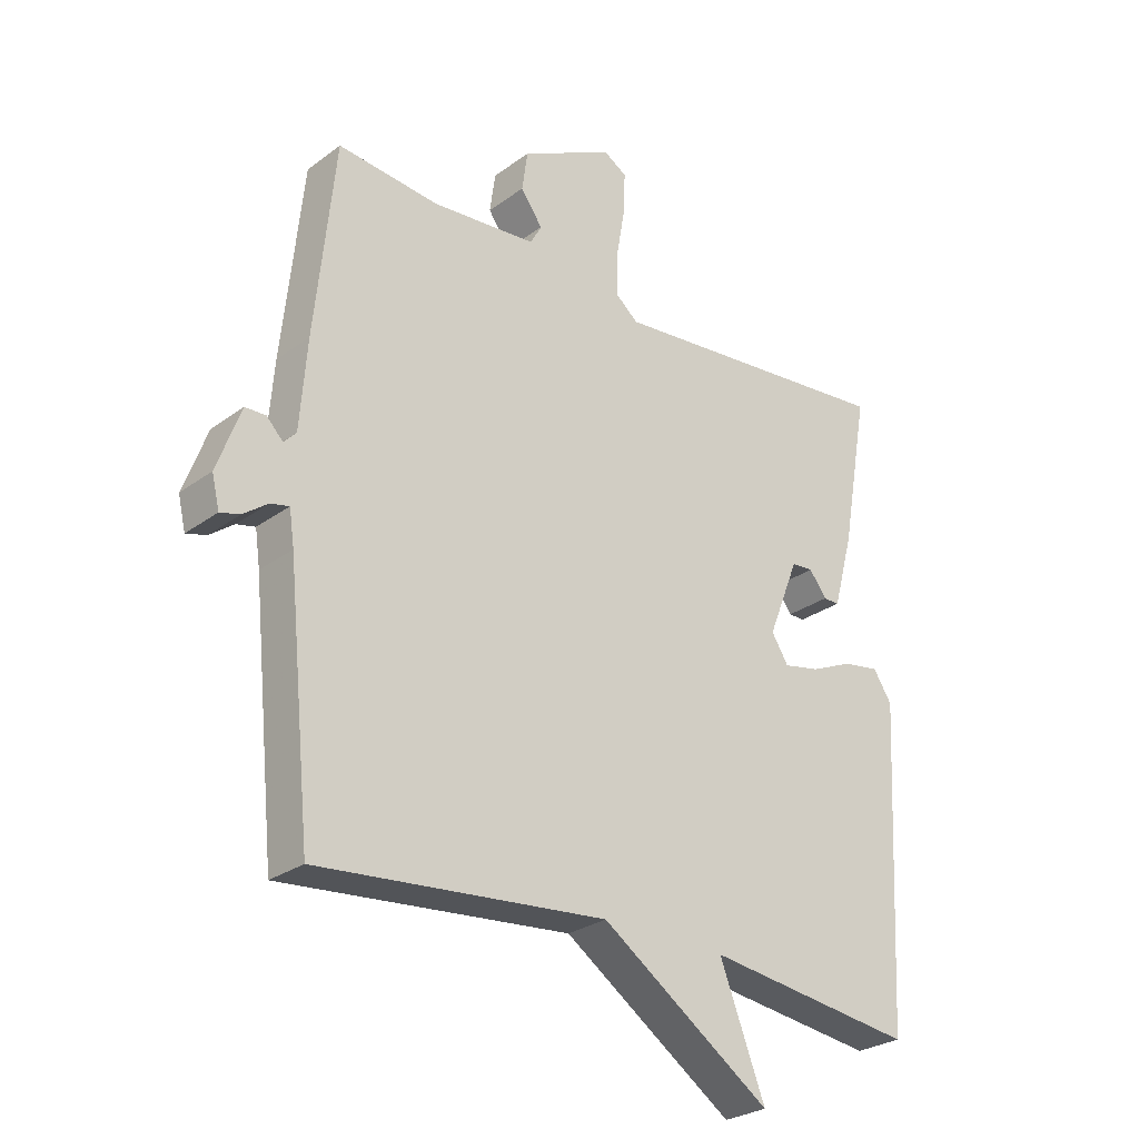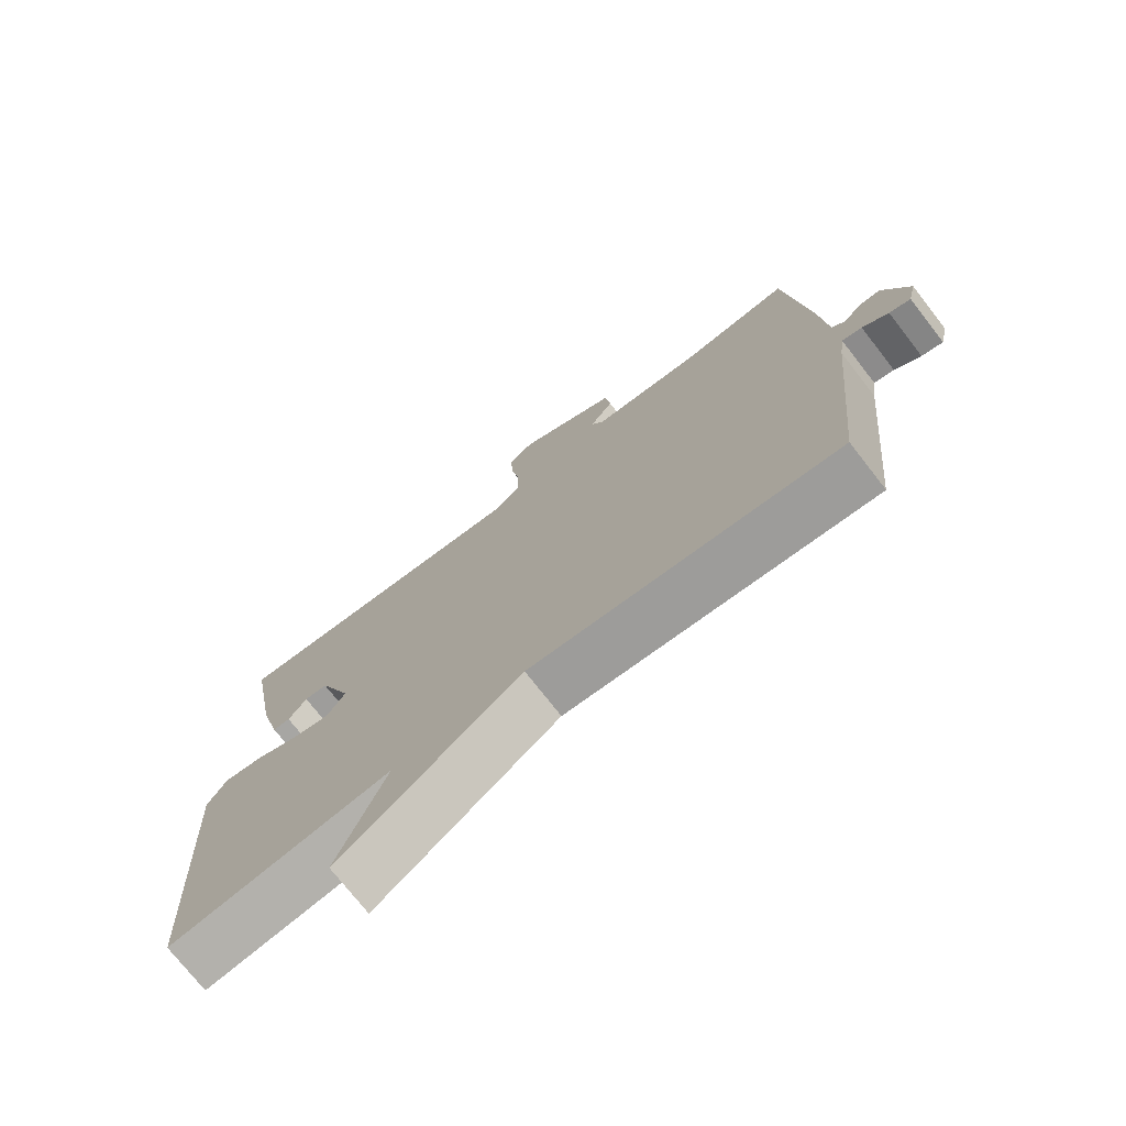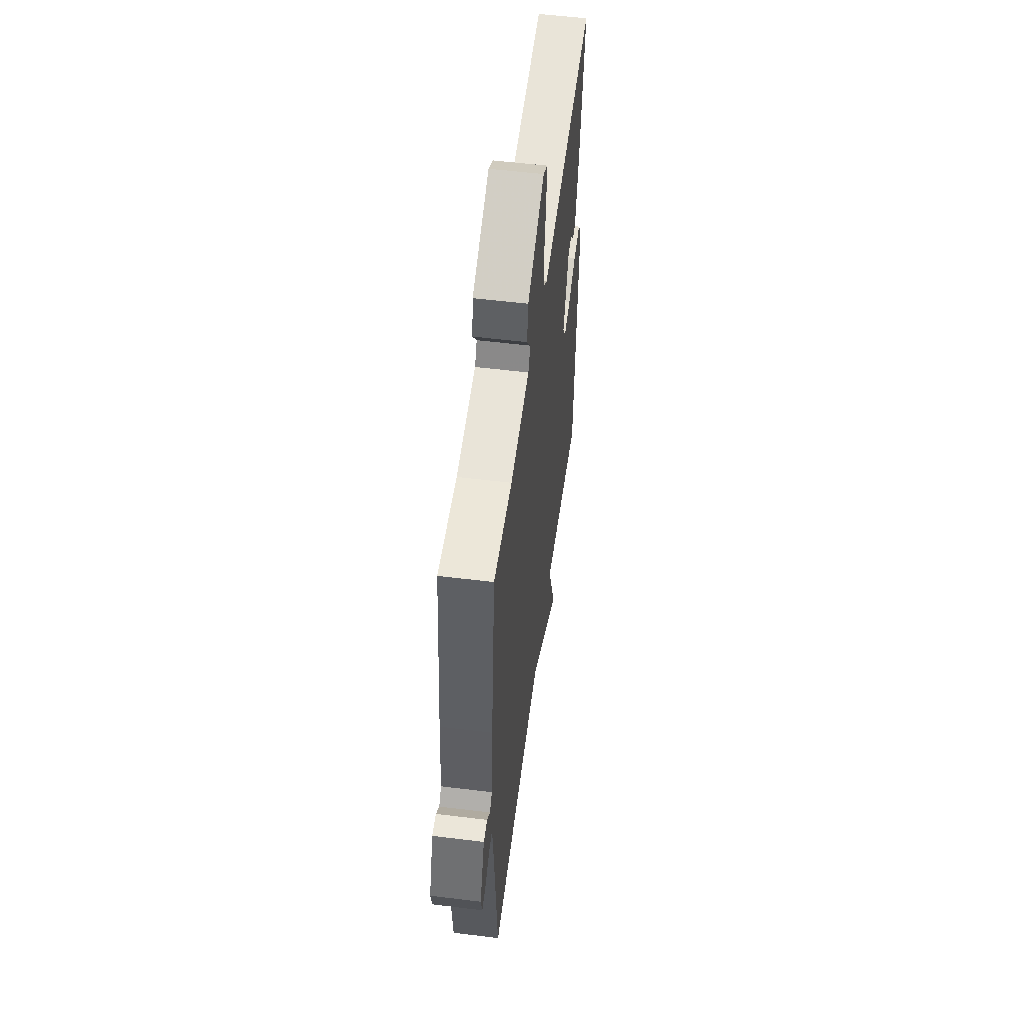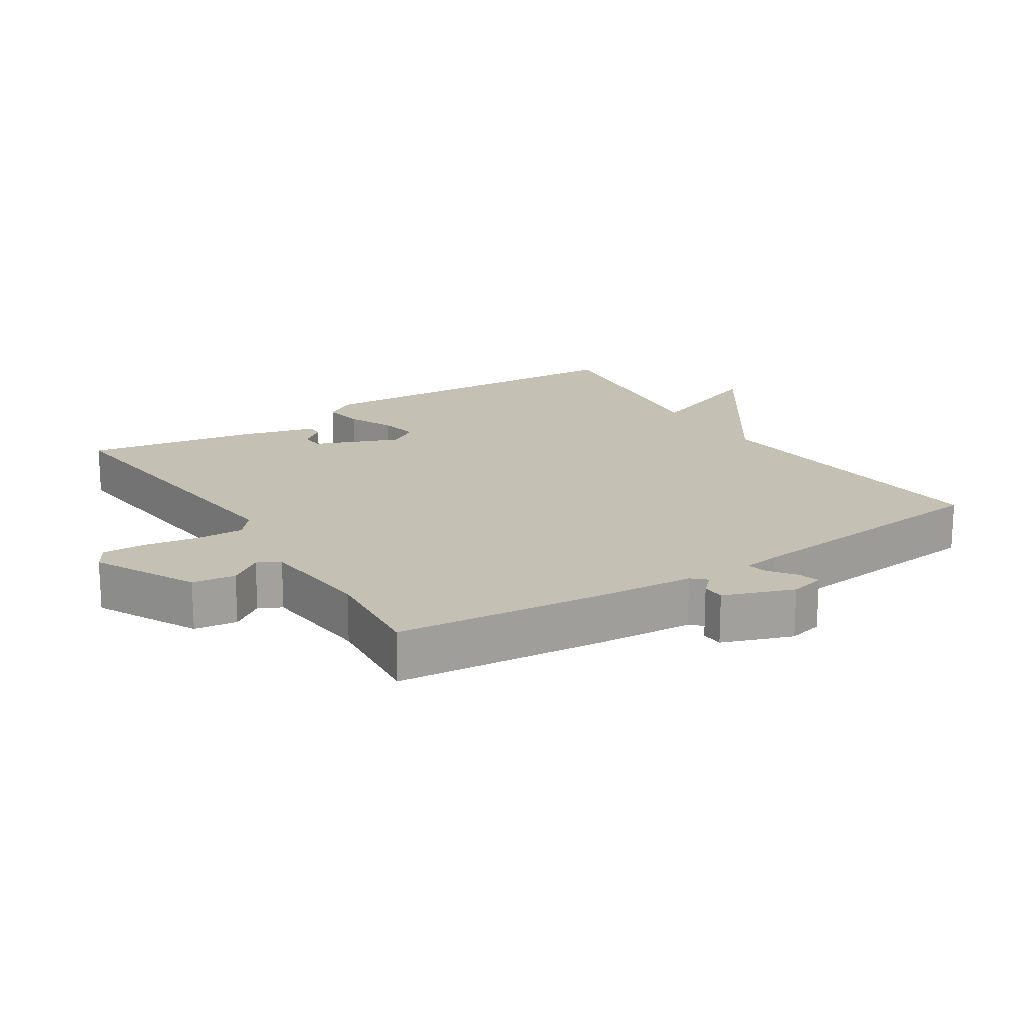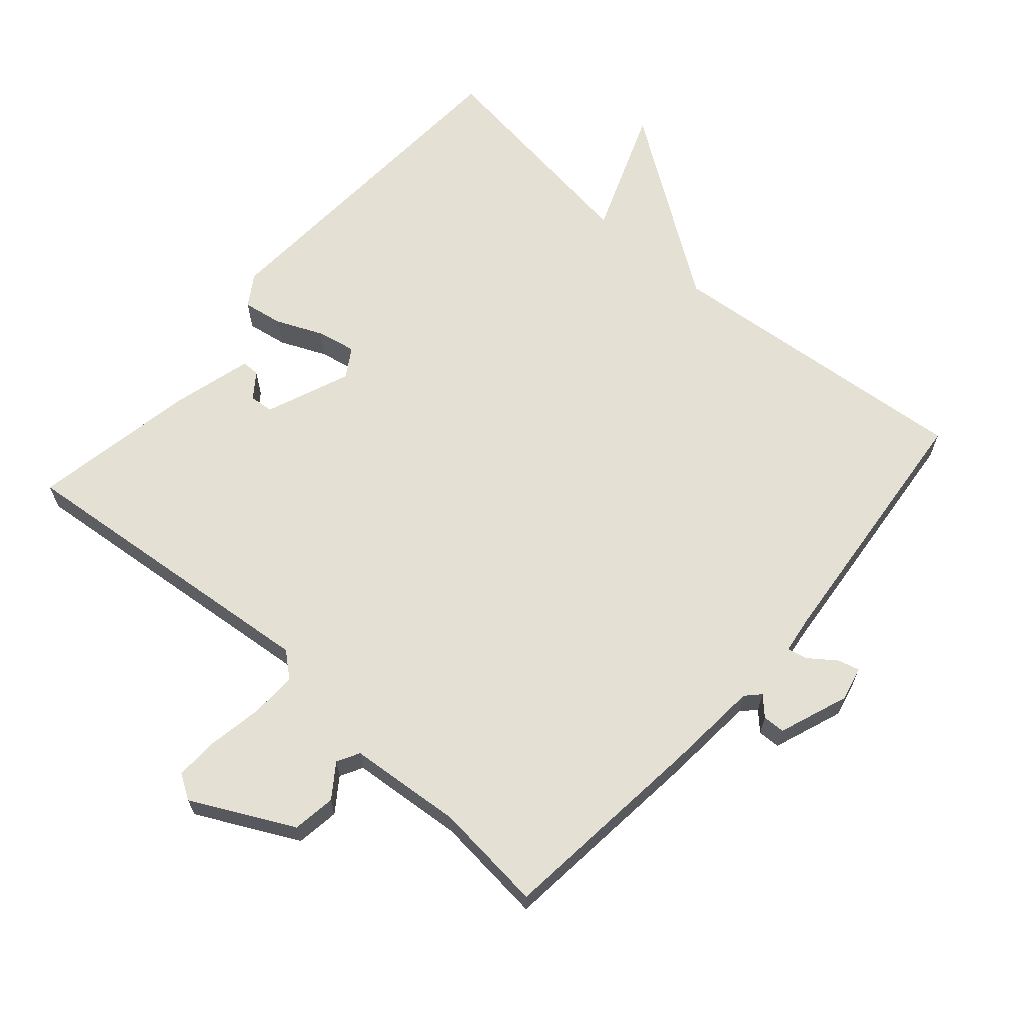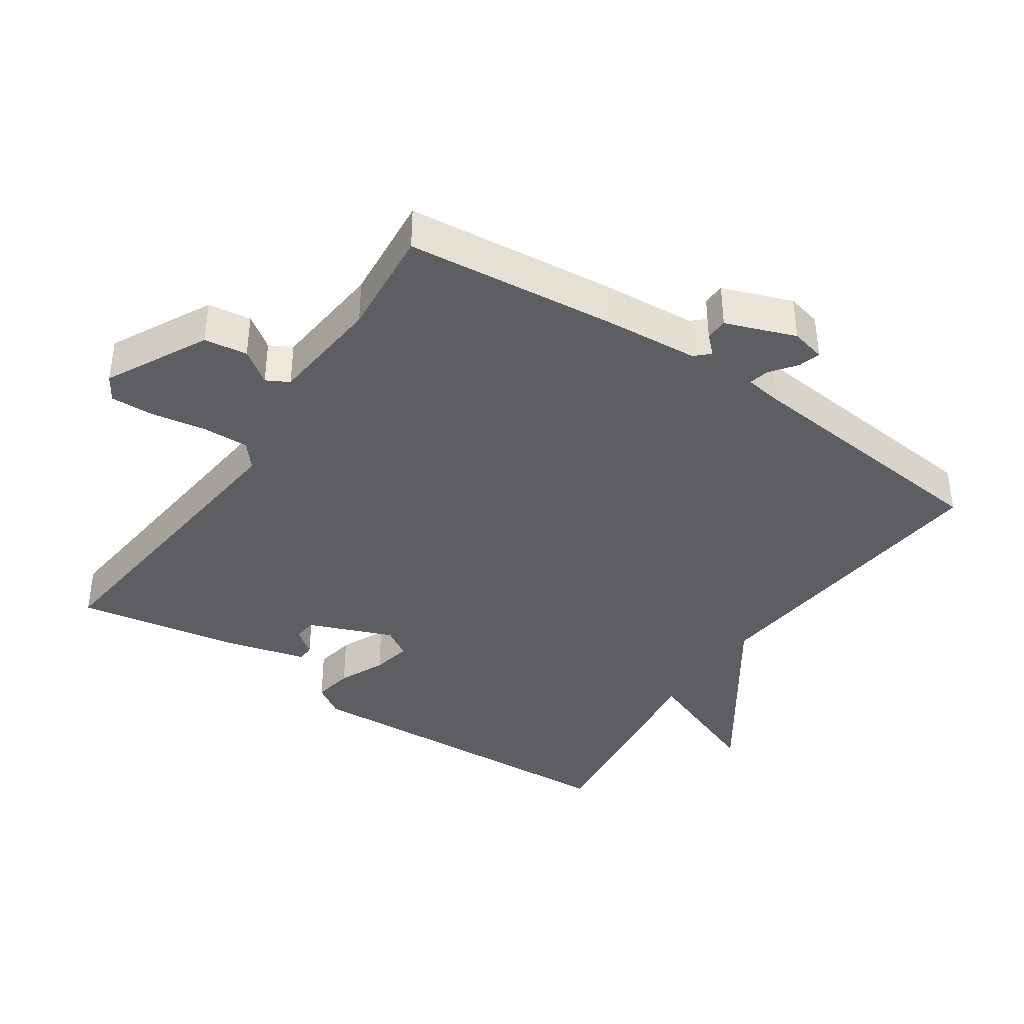
<metadata>
{"format":"obj","ext":"obj","renderer":"f3d","projection":"perspective","resolution":1024,"background":"white","views":[{"elev":-27.3,"azim":138.3,"up":"+Z"},{"elev":-74.1,"azim":37.9,"up":"+Z"},{"elev":54.5,"azim":97.5,"up":"+Z"},{"elev":18.2,"azim":57.1,"up":"+Y"},{"elev":65.2,"azim":41.3,"up":"+Y"},{"elev":-39.0,"azim":55.7,"up":"+Y"}]}
</metadata>
<code>
v 0.5 0.07 0.5
v 0.532 0.07 0.191
v 0.543 0.07 0.049
v 0.563 0.07 0.028
v 0.589 0.07 0.055
v 0.622 0.07 0.054
v 0.66 0.07 -0.049
v 0.648 0.07 -0.1
v 0.616 0.07 -0.091
v 0.577 0.07 -0.062
v 0.547 0.07 -0.055
v 0.539 0.07 -0.111
v 0.5 0.07 -0.5
v 0.037 0.07 -0.456
v -0.236 0.07 -0.645
v -0.163 0.07 -0.456
v -0.5 0.07 -0.5
v -0.527 0.07 0.009
v -0.497 0.07 0.055
v -0.438 0.07 0.045
v -0.37 0.07 0.015
v -0.312 0.07 0.003
v -0.285 0.07 0.046
v -0.335 0.07 0.171
v -0.37 0.07 0.174
v -0.398 0.07 0.137
v -0.424 0.07 0.137
v -0.456 0.07 0.255
v -0.5 0.07 0.5
v -0.029 0.07 0.453
v 0.008 0.07 0.484
v 0.006 0.07 0.553
v -0.008 0.07 0.634
v -0.01 0.07 0.698
v 0.027 0.07 0.721
v 0.177 0.07 0.645
v 0.186 0.07 0.581
v 0.151 0.07 0.532
v 0.169 0.07 0.499
v 0.337 0.07 0.484
v 0.5 0 0.5
v 0.532 0 0.191
v 0.543 0 0.049
v 0.563 0 0.028
v 0.589 0 0.055
v 0.622 0 0.054
v 0.66 0 -0.049
v 0.648 0 -0.1
v 0.616 0 -0.091
v 0.577 0 -0.062
v 0.547 0 -0.055
v 0.539 0 -0.111
v 0.5 0 -0.5
v 0.037 0 -0.456
v -0.236 0 -0.645
v -0.163 0 -0.456
v -0.5 0 -0.5
v -0.527 0 0.009
v -0.497 0 0.055
v -0.438 0 0.045
v -0.37 0 0.015
v -0.312 0 0.003
v -0.285 0 0.046
v -0.335 0 0.171
v -0.37 0 0.174
v -0.398 0 0.137
v -0.424 0 0.137
v -0.456 0 0.255
v -0.5 0 0.5
v -0.029 0 0.453
v 0.008 0 0.484
v 0.006 0 0.553
v -0.008 0 0.634
v -0.01 0 0.698
v 0.027 0 0.721
v 0.177 0 0.645
v 0.186 0 0.581
v 0.151 0 0.532
v 0.169 0 0.499
v 0.337 0 0.484
f 36 37 38
f 35 36 38
f 34 35 38
f 33 34 38
f 32 33 38
f 31 32 38 39
f 30 31 39 40
f 27 28 29
f 26 27 29
f 25 26 29
f 24 25 29 30
f 23 24 30 40
f 19 20 21
f 18 19 21
f 17 18 21
f 16 17 21
f 16 21 22
f 14 15 16
f 1 2 3
f 40 1 3
f 23 40 3
f 22 23 3
f 16 22 3
f 14 16 3
f 8 9 10
f 7 8 10
f 6 7 10
f 5 6 10
f 4 5 10
f 4 10 11
f 3 4 11
f 12 13 14 3
f 3 11 12
f 78 77 76
f 78 76 75
f 78 75 74
f 78 74 73
f 78 73 72
f 79 78 72 71
f 80 79 71 70
f 69 68 67
f 69 67 66
f 69 66 65
f 70 69 65 64
f 80 70 64 63
f 61 60 59
f 61 59 58
f 61 58 57
f 61 57 56
f 62 61 56
f 56 55 54
f 43 42 41
f 43 41 80
f 43 80 63
f 43 63 62
f 43 62 56
f 43 56 54
f 50 49 48
f 50 48 47
f 50 47 46
f 50 46 45
f 50 45 44
f 51 50 44
f 51 44 43
f 43 54 53 52
f 52 51 43
f 1 41 42 2
f 2 42 43 3
f 3 43 44 4
f 4 44 45 5
f 5 45 46 6
f 6 46 47 7
f 7 47 48 8
f 8 48 49 9
f 9 49 50 10
f 10 50 51 11
f 11 51 52 12
f 12 52 53 13
f 13 53 54 14
f 14 54 55 15
f 15 55 56 16
f 16 56 57 17
f 17 57 58 18
f 18 58 59 19
f 19 59 60 20
f 20 60 61 21
f 21 61 62 22
f 22 62 63 23
f 23 63 64 24
f 24 64 65 25
f 25 65 66 26
f 26 66 67 27
f 27 67 68 28
f 28 68 69 29
f 29 69 70 30
f 30 70 71 31
f 31 71 72 32
f 32 72 73 33
f 33 73 74 34
f 34 74 75 35
f 35 75 76 36
f 36 76 77 37
f 37 77 78 38
f 38 78 79 39
f 39 79 80 40
f 40 80 41 1

</code>
